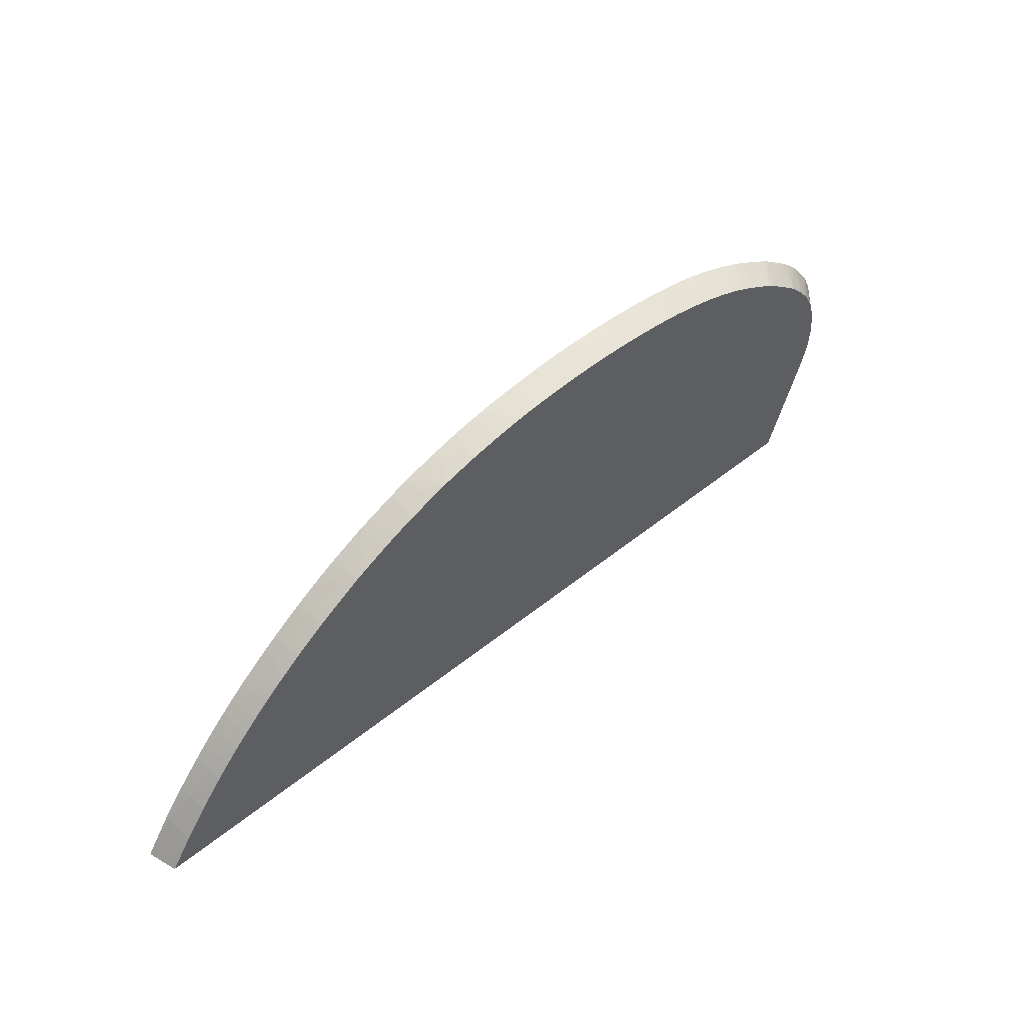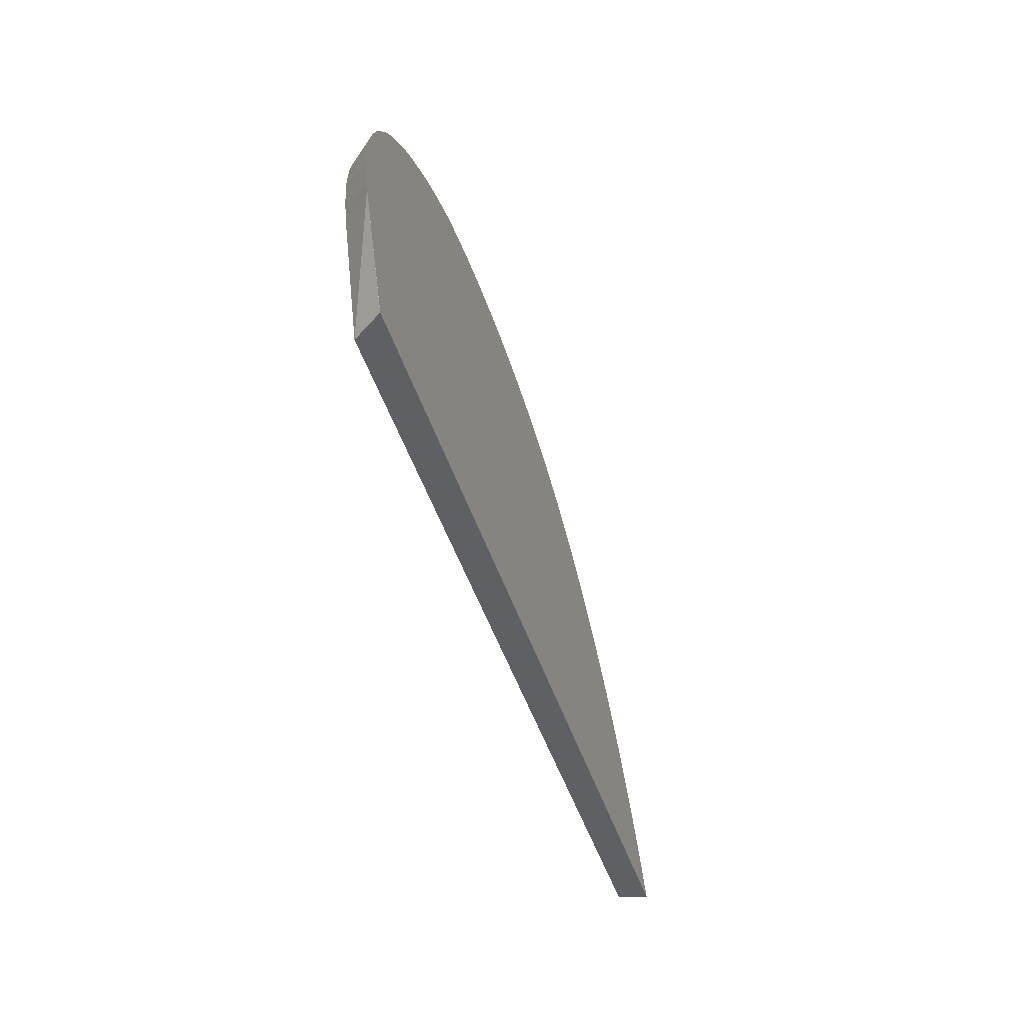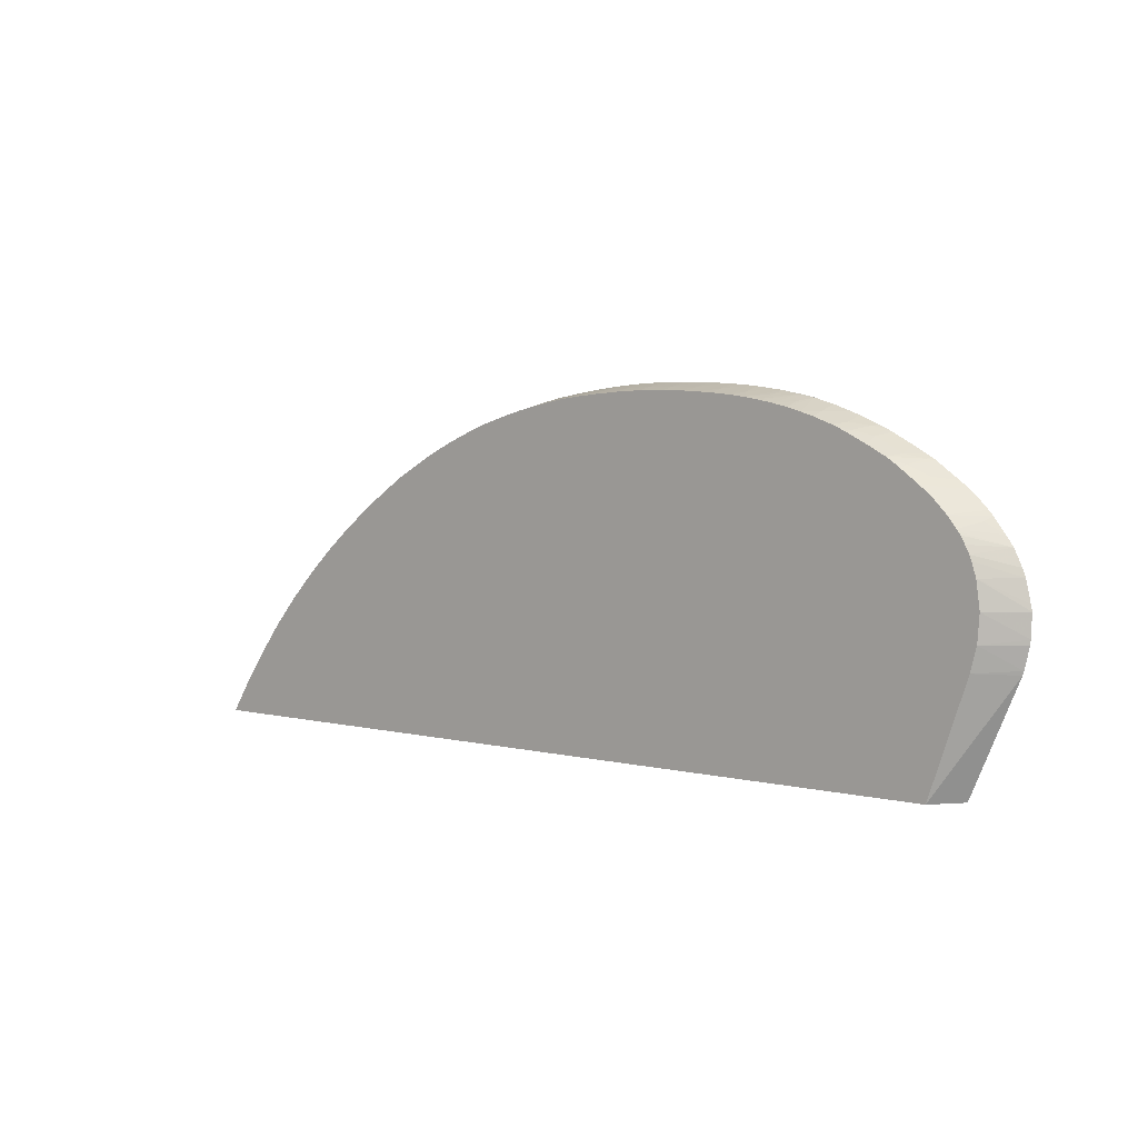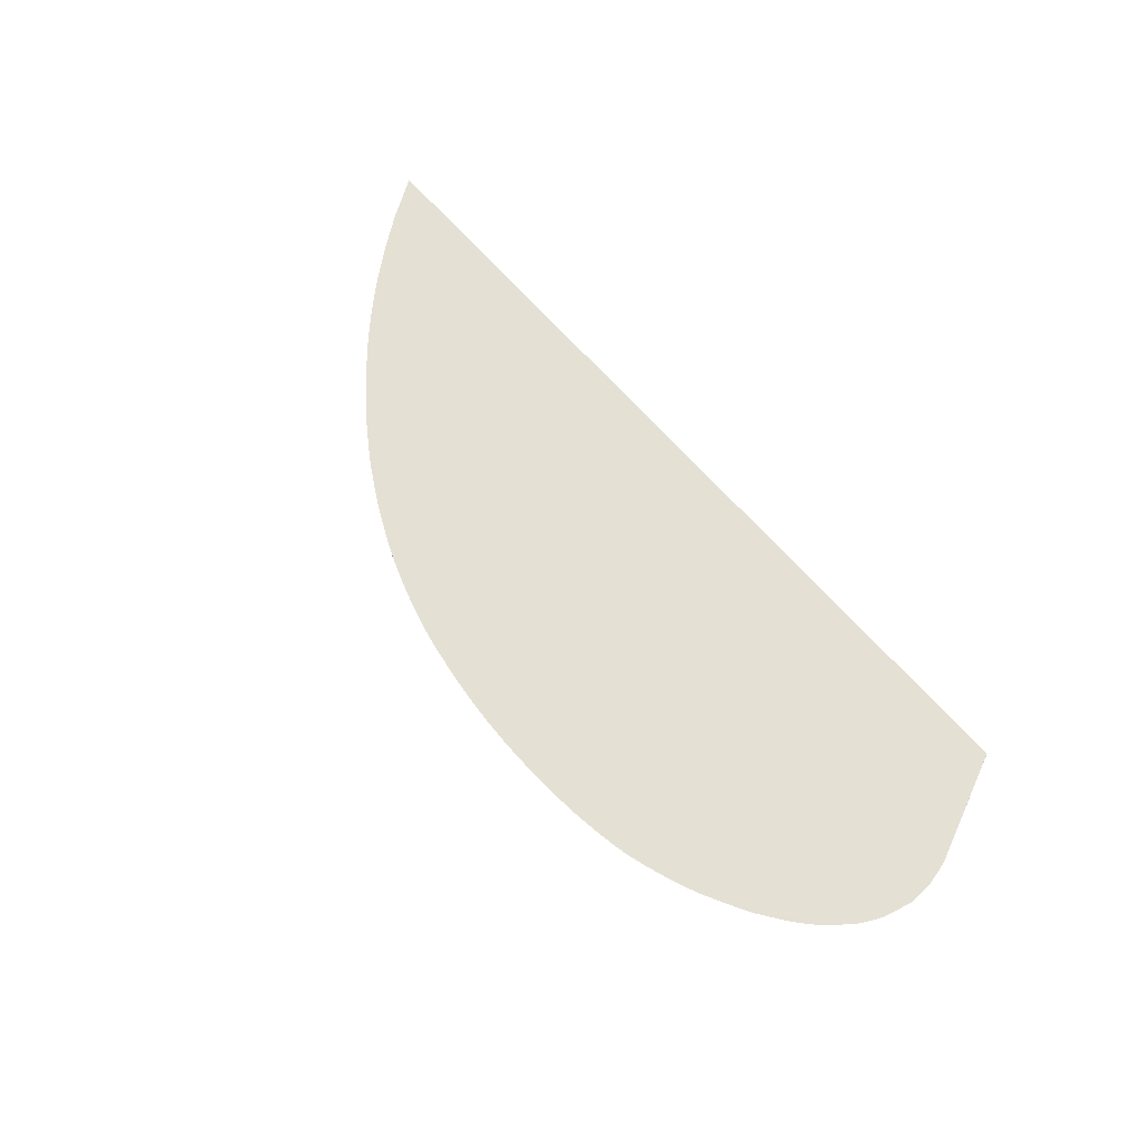
<metadata>
{"format":"obj","ext":"obj","renderer":"f3d","projection":"perspective","resolution":1024,"background":"white","views":[{"elev":50.1,"azim":-41.7,"up":"+Z"},{"elev":-45.1,"azim":107.1,"up":"+Z"},{"elev":3.9,"azim":41.1,"up":"+Z"},{"elev":65.5,"azim":49.1,"up":"+Y"}]}
</metadata>
<code>
v -0.04038 -0.0004728 0.04425
v -0.04035 -0.0005985 0.04425
v -0.04021 -0.0004728 0.04452
v -0.005361 -0.0004728 0.04425
v -0.04021 -0.001145 0.04425
v -0.04012 -0.001145 0.04438
v -0.03932 -0.0006422 0.04582
v -0.03971 -0.0004728 0.04529
v -0.003463 -0.0004728 0.04849
v -0.005357 -0.0004754 0.04425
v -0.04017 -0.001257 0.04425
v -0.04005 -0.001667 0.04425
v -0.03949 -0.001667 0.04511
v -0.03955 -0.001052 0.0453
v -0.03922 -0.001338 0.04566
v -0.0388 -0.001142 0.04633
v -0.03838 -0.0009458 0.04698
v -0.03923 -0.0004728 0.04601
v -0.03935 -0.0004728 0.04585
v -0.003415 -0.0004728 0.04863
v -0.004647 -0.001667 0.04856
v -0.006185 -0.001667 0.04425
v -0.03917 -0.001667 0.04559
v -0.03868 -0.001667 0.04626
v -0.03828 -0.001667 0.04681
v -0.03826 -0.001667 0.04684
v -0.038 -0.001234 0.04735
v -0.03742 -0.001145 0.04811
v -0.03821 -0.0004728 0.04736
v -0.03844 -0.0004728 0.04706
v -0.003211 -0.0004728 0.04946
v -0.004406 -0.001667 0.04946
v -0.004523 -0.001667 0.04902
v -0.03783 -0.001667 0.04739
v -0.03733 -0.001667 0.04802
v -0.03721 -0.001667 0.04816
v -0.03696 -0.001145 0.04863
v -0.03705 -0.0004728 0.04874
v -0.03751 -0.0004728 0.04822
v -0.03805 -0.0004728 0.04755
v -0.003193 -0.0004728 0.04964
v -0.004323 -0.001667 0.05051
v -0.03686 -0.001667 0.04855
v -0.03635 -0.001667 0.04912
v -0.03644 -0.001145 0.04921
v -0.03653 -0.0004728 0.04931
v -0.00316 -0.0004728 0.05051
v -0.004468 -0.001667 0.05155
v -0.03617 -0.001667 0.04932
v -0.03594 -0.001145 0.04973
v -0.03621 -0.0004728 0.04965
v -0.003211 -0.0004728 0.05075
v -0.004643 -0.001667 0.05208
v -0.003401 -0.0004728 0.05155
v -0.0359 -0.001667 0.04959
v -0.03603 -0.0004728 0.04983
v -0.03533 -0.001667 0.05016
v -0.03541 -0.001145 0.05025
v -0.00472 -0.001667 0.05228
v -0.003521 -0.0004728 0.05186
v -0.03551 -0.0004728 0.05034
v -0.03473 -0.001667 0.05073
v -0.03486 -0.001145 0.05077
v -0.03516 -0.0004728 0.05068
v -0.00488 -0.001667 0.05259
v -0.003831 -0.0004728 0.05249
v -0.03425 -0.001667 0.05116
v -0.03434 -0.001145 0.05124
v -0.03496 -0.0004728 0.05086
v -0.005048 -0.001667 0.05288
v -0.004119 -0.0004728 0.05288
v -0.005179 -0.001667 0.05307
v -0.004975 -0.001529 0.05293
v -0.03403 -0.001667 0.05135
v -0.03372 -0.001145 0.05176
v -0.03444 -0.0004728 0.05132
v -0.004559 -0.0004728 0.05344
v -0.004709 -0.0008326 0.05329
v -0.005543 -0.001667 0.0535
v -0.03311 -0.001667 0.05211
v -0.0332 -0.001145 0.05218
v -0.0333 -0.0004728 0.05227
v -0.03382 -0.0004728 0.05184
v -0.004738 -0.0004728 0.05364
v -0.00601 -0.001548 0.05408
v -0.006057 -0.001667 0.05403
v -0.033 -0.001667 0.0522
v -0.03246 -0.001117 0.05275
v -0.03206 -0.0007506 0.05315
v -0.0326 -0.0004728 0.0528
v -0.00507 -0.0004728 0.05396
v -0.006203 -0.001667 0.05415
v -0.005146 -0.0004728 0.05403
v -0.005744 -0.0008525 0.0543
v -0.03214 -0.001667 0.05284
v -0.03193 -0.001447 0.05306
v -0.03155 -0.001117 0.05341
v -0.03181 -0.0004728 0.05338
v -0.0321 -0.0004728 0.05318
v -0.006618 -0.001667 0.05447
v -0.005572 -0.0004728 0.05439
v -0.006458 -0.001119 0.05467
v -0.03188 -0.001667 0.05303
v -0.0314 -0.001667 0.05336
v -0.03068 -0.001145 0.05398
v -0.03112 -0.0004728 0.05385
v -0.03151 -0.0004728 0.05359
v -0.007263 -0.001667 0.05494
v -0.005798 -0.0004728 0.05456
v -0.007183 -0.001385 0.05505
v -0.03097 -0.001667 0.05365
v -0.03054 -0.001667 0.05393
v -0.03005 -0.001667 0.05424
v -0.03016 -0.001145 0.0543
v -0.03081 -0.0004728 0.05406
v -0.007635 -0.001667 0.0552
v -0.006633 -0.0004728 0.05516
v -0.00691 -0.0006893 0.05524
v -0.02985 -0.001667 0.05435
v -0.0294 -0.001145 0.05473
v -0.02937 -0.0004728 0.05489
v -0.02962 -0.0004728 0.05475
v -0.03028 -0.0004728 0.05437
v -0.007802 -0.001667 0.0553
v -0.006826 -0.0004728 0.05528
v -0.007511 -0.001081 0.0554
v -0.02943 -0.001667 0.05458
v -0.02907 -0.001667 0.05478
v -0.02853 -0.001667 0.05507
v -0.02869 -0.001145 0.05511
v -0.02883 -0.000511 0.05518
v -0.02889 -0.0004728 0.05516
v -0.008542 -0.001667 0.0557
v -0.006997 -0.0004728 0.05538
v -0.007544 -0.0004728 0.05568
v -0.008571 -0.00111 0.05596
v -0.02805 -0.001667 0.05531
v -0.02817 -0.001145 0.05537
v -0.02879 -0.0004728 0.05521
v -0.02835 -0.0004728 0.05542
v -0.009358 -0.001667 0.05611
v -0.008316 -0.0004728 0.05609
v -0.008513 -0.0004728 0.05619
v -0.009256 -0.001435 0.05616
v -0.02774 -0.001667 0.05545
v -0.02731 -0.001145 0.05576
v -0.02727 -0.0004728 0.05592
v -0.009675 -0.001667 0.05625
v -0.008808 -0.0004728 0.05633
v -0.00895 -0.0007392 0.05629
v -0.02735 -0.001667 0.05562
v -0.02689 -0.001667 0.05581
v -0.02644 -0.001145 0.05612
v -0.02663 -0.0004728 0.05619
v -0.02674 -0.0004728 0.05614
v -0.009872 -0.001667 0.05633
v -0.009577 -0.0004728 0.05664
v -0.009588 -0.00111 0.05642
v -0.0263 -0.001667 0.05605
v -0.02577 -0.001667 0.05626
v -0.02592 -0.001145 0.05631
v -0.02615 -0.0004728 0.05636
v -0.009938 -0.0004728 0.05677
v -0.01061 -0.001145 0.05679
v -0.01062 -0.001667 0.0566
v -0.02574 -0.001667 0.05627
v -0.02547 -0.0004728 0.0566
v -0.01061 -0.0004728 0.05701
v -0.01138 -0.0004728 0.05723
v -0.01113 -0.001667 0.05676
v -0.0252 -0.001667 0.05643
v -0.02523 -0.001145 0.05654
v -0.02523 -0.0004728 0.05668
v -0.01143 -0.0004728 0.05725
v -0.01169 -0.001091 0.05711
v -0.01167 -0.001667 0.05691
v -0.02472 -0.001667 0.05657
v -0.02418 -0.001145 0.05685
v -0.02413 -0.0004728 0.057
v -0.01192 -0.0004728 0.05735
v -0.01206 -0.0007074 0.05732
v -0.01222 -0.001667 0.05704
v -0.02418 -0.001667 0.05672
v -0.0231 -0.001667 0.05698
v -0.02306 -0.001062 0.05713
v -0.02352 -0.0004728 0.05715
v -0.0127 -0.0004728 0.0575
v -0.0127 -0.0009016 0.05738
v -0.0127 -0.001424 0.05722
v -0.0127 -0.001667 0.05714
v -0.02209 -0.001667 0.05717
v -0.02209 -0.0014 0.05723
v -0.02265 -0.000659 0.0573
v -0.02328 -0.0004728 0.05721
v -0.01304 -0.0004728 0.05755
v -0.01336 -0.001606 0.05727
v -0.0134 -0.001667 0.05726
v -0.02154 -0.001667 0.05726
v -0.02149 -0.001623 0.05728
v -0.02209 -0.000878 0.05735
v -0.02277 -0.0004728 0.05731
v -0.02209 -0.0004728 0.05743
v -0.02247 -0.0004728 0.05737
v -0.01374 -0.0004728 0.05764
v -0.01372 -0.001213 0.05744
v -0.014 -0.001667 0.05734
v -0.02146 -0.001667 0.05727
v -0.02111 -0.001223 0.05742
v -0.02107 -0.0004728 0.05758
v -0.02155 -0.0004728 0.05751
v -0.02086 -0.001667 0.05734
v -0.01412 -0.0004728 0.05768
v -0.01479 -0.001145 0.05756
v -0.01479 -0.001667 0.05742
v -0.02001 -0.001145 0.05755
v -0.02001 -0.0004728 0.0577
v -0.02037 -0.0004728 0.05766
v -0.02065 -0.001667 0.05737
v -0.01479 -0.0004728 0.05774
v -0.01583 -0.001145 0.05763
v -0.01583 -0.001667 0.05749
v -0.0154 -0.001667 0.05746
v -0.01966 -0.001667 0.05745
v -0.01896 -0.001145 0.05763
v -0.01896 -0.0004728 0.05779
v -0.01933 -0.0004728 0.05776
v -0.02001 -0.001667 0.05742
v -0.01516 -0.0004728 0.05777
v -0.01583 -0.0004728 0.0578
v -0.0162 -0.0004728 0.05782
v -0.01688 -0.001145 0.05767
v -0.01688 -0.001667 0.05753
v -0.01639 -0.001667 0.05752
v -0.01896 -0.001667 0.0575
v -0.01792 -0.001145 0.05767
v -0.01829 -0.0004728 0.05782
v -0.01688 -0.0004728 0.05783
v -0.01725 -0.0004728 0.05784
v -0.01792 -0.001667 0.05754
v -0.01852 -0.001667 0.05751
v -0.01792 -0.0004728 0.05783
f 1 2 3
f 1 3 8
f 1 8 19
f 1 19 18
f 1 18 30
f 1 30 29
f 1 29 40
f 1 40 39
f 1 39 38
f 1 38 46
f 1 46 51
f 1 51 56
f 1 56 61
f 1 61 64
f 1 64 69
f 1 69 76
f 1 76 83
f 1 83 82
f 1 82 90
f 1 90 99
f 1 99 98
f 1 98 107
f 1 107 106
f 1 106 115
f 1 115 123
f 1 123 122
f 1 122 121
f 1 121 132
f 1 132 139
f 1 139 140
f 1 140 147
f 1 147 155
f 1 155 154
f 1 154 162
f 1 162 167
f 1 167 173
f 1 173 179
f 1 179 186
f 1 186 194
f 1 194 201
f 1 201 203
f 1 203 202
f 1 202 210
f 1 210 209
f 1 209 217
f 1 217 216
f 1 216 226
f 1 226 225
f 1 225 236
f 1 236 241
f 1 241 238
f 1 238 237
f 1 237 230
f 1 230 229
f 1 229 228
f 1 228 219
f 1 219 212
f 1 212 204
f 1 204 195
f 1 195 187
f 1 187 180
f 1 180 174
f 1 174 169
f 1 169 168
f 1 168 163
f 1 163 157
f 1 157 149
f 1 149 143
f 1 143 142
f 1 142 135
f 1 135 134
f 1 134 125
f 1 125 117
f 1 117 109
f 1 109 101
f 1 101 93
f 1 93 91
f 1 91 84
f 1 84 77
f 1 77 71
f 1 71 66
f 1 66 60
f 1 60 54
f 1 54 52
f 1 52 47
f 1 47 41
f 1 41 31
f 1 31 20
f 1 20 9
f 1 9 4
f 1 4 10
f 1 10 22
f 1 22 12
f 1 12 11
f 1 11 5
f 1 5 2
f 2 5 6
f 2 6 3
f 3 6 7
f 3 7 8
f 4 9 10
f 5 11 6
f 6 11 12
f 6 12 13
f 6 13 14
f 6 14 7
f 7 15 16
f 7 16 17
f 7 17 18
f 7 18 19
f 7 19 8
f 7 14 15
f 9 20 21
f 9 21 22
f 9 22 10
f 12 22 21
f 12 21 33
f 12 33 32
f 12 32 42
f 12 42 48
f 12 48 53
f 12 53 59
f 12 59 65
f 12 65 70
f 12 70 72
f 12 72 79
f 12 79 86
f 12 86 92
f 12 92 100
f 12 100 108
f 12 108 116
f 12 116 124
f 12 124 133
f 12 133 141
f 12 141 148
f 12 148 156
f 12 156 165
f 12 165 170
f 12 170 176
f 12 176 182
f 12 182 190
f 12 190 197
f 12 197 206
f 12 206 214
f 12 214 222
f 12 222 221
f 12 221 233
f 12 233 232
f 12 232 239
f 12 239 240
f 12 240 234
f 12 234 223
f 12 223 227
f 12 227 218
f 12 218 211
f 12 211 207
f 12 207 198
f 12 198 191
f 12 191 184
f 12 184 183
f 12 183 177
f 12 177 171
f 12 171 166
f 12 166 160
f 12 160 159
f 12 159 152
f 12 152 151
f 12 151 145
f 12 145 137
f 12 137 129
f 12 129 128
f 12 128 127
f 12 127 119
f 12 119 113
f 12 113 112
f 12 112 111
f 12 111 104
f 12 104 103
f 12 103 95
f 12 95 87
f 12 87 80
f 12 80 74
f 12 74 67
f 12 67 62
f 12 62 57
f 12 57 55
f 12 55 49
f 12 49 44
f 12 44 43
f 12 43 36
f 12 36 35
f 12 35 34
f 12 34 26
f 12 26 25
f 12 25 24
f 12 24 23
f 12 23 13
f 13 23 15
f 13 15 14
f 15 23 24
f 15 24 16
f 16 24 25
f 16 25 17
f 17 25 26
f 17 26 27
f 17 27 28
f 17 28 29
f 17 29 30
f 17 30 18
f 20 31 32
f 20 32 33
f 20 33 21
f 26 34 27
f 27 34 35
f 27 35 28
f 28 35 36
f 28 36 37
f 28 37 38
f 28 38 39
f 28 39 40
f 28 40 29
f 31 41 32
f 32 41 42
f 36 43 37
f 37 43 44
f 37 44 45
f 37 45 38
f 38 45 46
f 41 47 42
f 42 47 48
f 44 49 45
f 45 49 50
f 45 50 51
f 45 51 46
f 47 52 48
f 48 52 54
f 48 54 53
f 49 55 50
f 50 56 51
f 50 55 57
f 50 57 58
f 50 58 56
f 53 54 59
f 54 60 59
f 56 58 61
f 57 62 63
f 57 63 58
f 58 63 64
f 58 64 61
f 59 60 66
f 59 66 65
f 62 67 63
f 63 68 69
f 63 69 64
f 63 67 68
f 65 66 70
f 66 71 72
f 66 72 73
f 66 73 70
f 67 74 75
f 67 75 68
f 68 76 69
f 68 75 83
f 68 83 76
f 70 73 72
f 71 77 78
f 71 78 72
f 72 78 79
f 74 80 75
f 75 80 81
f 75 81 82
f 75 82 83
f 77 84 79
f 77 79 78
f 79 85 86
f 79 84 85
f 80 87 81
f 81 87 88
f 81 88 89
f 81 89 90
f 81 90 82
f 84 91 85
f 85 92 86
f 85 91 93
f 85 93 94
f 85 94 92
f 87 95 96
f 87 96 88
f 88 96 89
f 89 96 97
f 89 97 98
f 89 98 99
f 89 99 90
f 92 94 100
f 93 101 94
f 94 101 102
f 94 102 100
f 95 103 96
f 96 103 104
f 96 104 97
f 97 104 105
f 97 105 106
f 97 106 107
f 97 107 98
f 100 102 108
f 101 109 102
f 102 109 110
f 102 110 108
f 104 111 105
f 105 111 112
f 105 112 113
f 105 113 114
f 105 114 115
f 105 115 106
f 108 110 116
f 109 117 110
f 110 117 118
f 110 118 116
f 113 119 120
f 113 120 114
f 114 120 121
f 114 121 122
f 114 122 123
f 114 123 115
f 116 118 124
f 117 125 118
f 118 125 126
f 118 126 124
f 119 127 120
f 120 127 128
f 120 128 129
f 120 129 130
f 120 130 131
f 120 131 121
f 121 131 132
f 124 126 133
f 125 134 126
f 126 134 135
f 126 135 136
f 126 136 133
f 129 137 130
f 130 137 138
f 130 138 131
f 131 139 132
f 131 138 140
f 131 140 139
f 133 136 141
f 135 142 136
f 136 142 143
f 136 143 144
f 136 144 141
f 137 145 146
f 137 146 138
f 138 146 147
f 138 147 140
f 141 144 148
f 143 149 150
f 143 150 144
f 144 150 148
f 145 151 146
f 146 151 152
f 146 152 153
f 146 153 154
f 146 154 155
f 146 155 147
f 148 150 156
f 149 157 150
f 150 157 158
f 150 158 156
f 152 159 153
f 153 159 160
f 153 160 161
f 153 161 154
f 154 161 162
f 156 158 163
f 156 163 164
f 156 164 165
f 157 163 158
f 160 166 161
f 161 166 167
f 161 167 162
f 163 168 164
f 164 168 169
f 164 169 170
f 164 170 165
f 166 171 172
f 166 172 173
f 166 173 167
f 169 174 175
f 169 175 176
f 169 176 170
f 171 177 172
f 172 177 178
f 172 178 179
f 172 179 173
f 174 180 181
f 174 181 175
f 175 181 182
f 175 182 176
f 177 183 178
f 178 183 184
f 178 184 185
f 178 185 186
f 178 186 179
f 180 187 181
f 181 187 188
f 181 188 189
f 181 189 190
f 181 190 182
f 184 191 185
f 185 191 192
f 185 192 193
f 185 193 194
f 185 194 186
f 187 195 196
f 187 196 188
f 188 196 189
f 189 196 190
f 190 196 197
f 191 198 192
f 192 198 199
f 192 199 200
f 192 200 193
f 193 201 194
f 193 200 202
f 193 202 203
f 193 203 201
f 195 204 205
f 195 205 196
f 196 205 206
f 196 206 197
f 198 207 199
f 199 208 209
f 199 209 210
f 199 210 200
f 199 207 211
f 199 211 208
f 200 210 202
f 204 212 206
f 204 206 205
f 206 212 213
f 206 213 214
f 208 211 215
f 208 215 216
f 208 216 217
f 208 217 209
f 211 218 215
f 212 219 213
f 213 219 220
f 213 220 221
f 213 221 222
f 213 222 214
f 215 223 224
f 215 224 225
f 215 225 226
f 215 226 216
f 215 218 227
f 215 227 223
f 219 228 220
f 220 229 230
f 220 230 231
f 220 231 232
f 220 232 233
f 220 233 221
f 220 228 229
f 223 234 224
f 224 234 235
f 224 235 236
f 224 236 225
f 230 237 231
f 231 237 238
f 231 238 235
f 231 235 239
f 231 239 232
f 234 240 235
f 235 240 239
f 235 238 241
f 235 241 236

</code>
